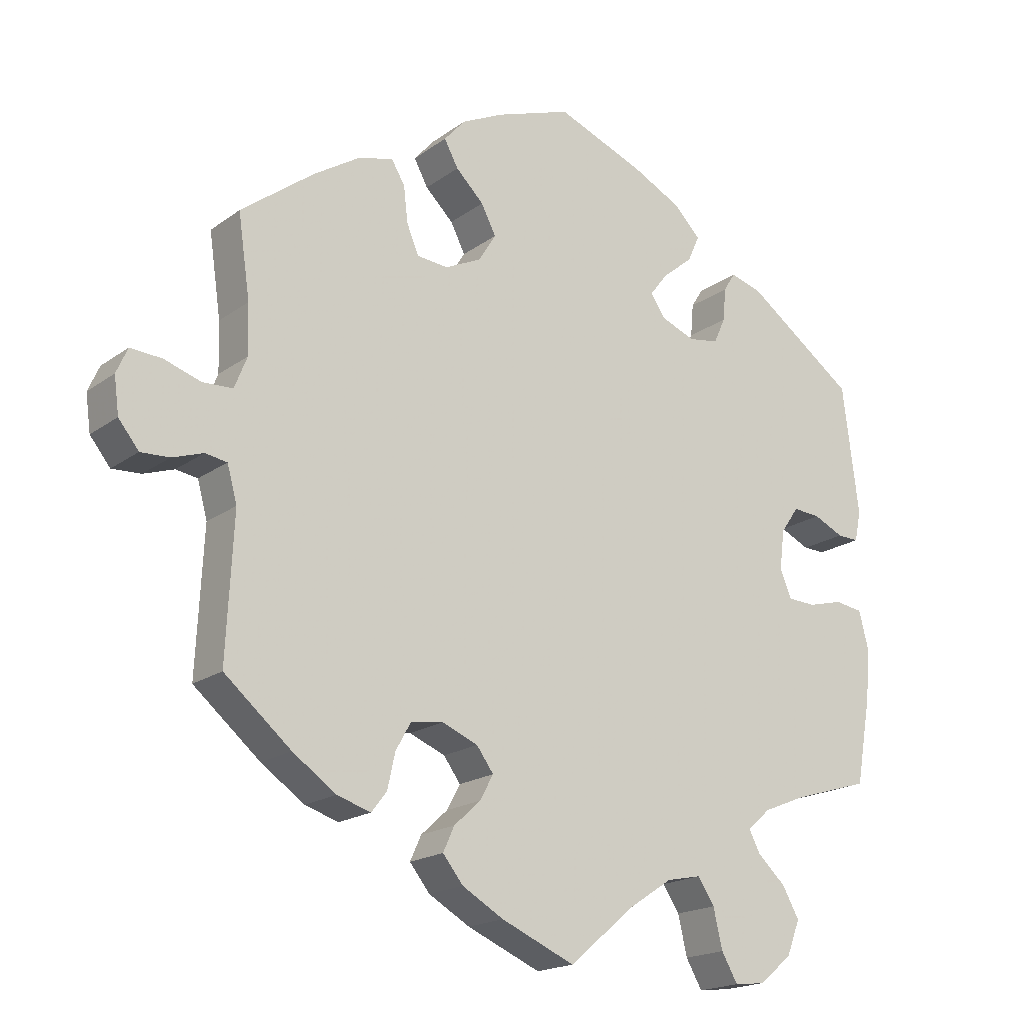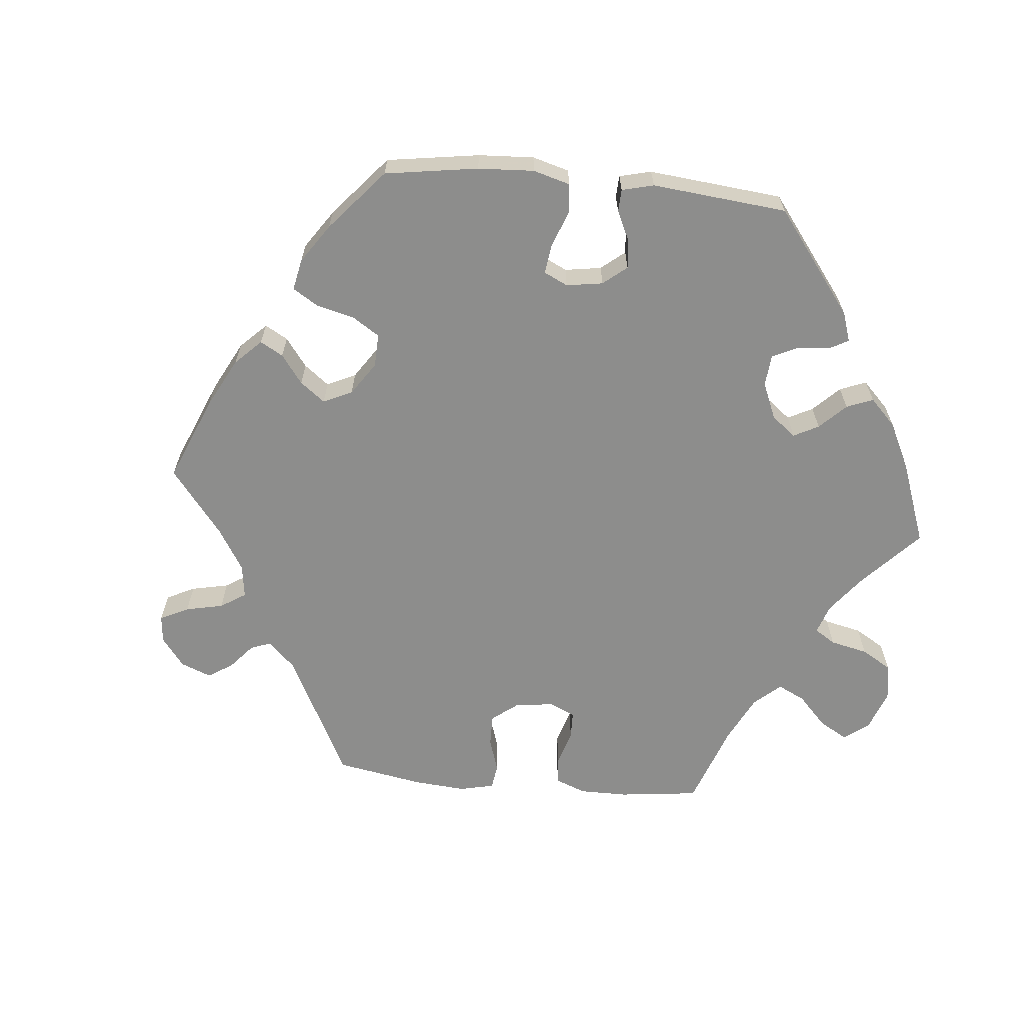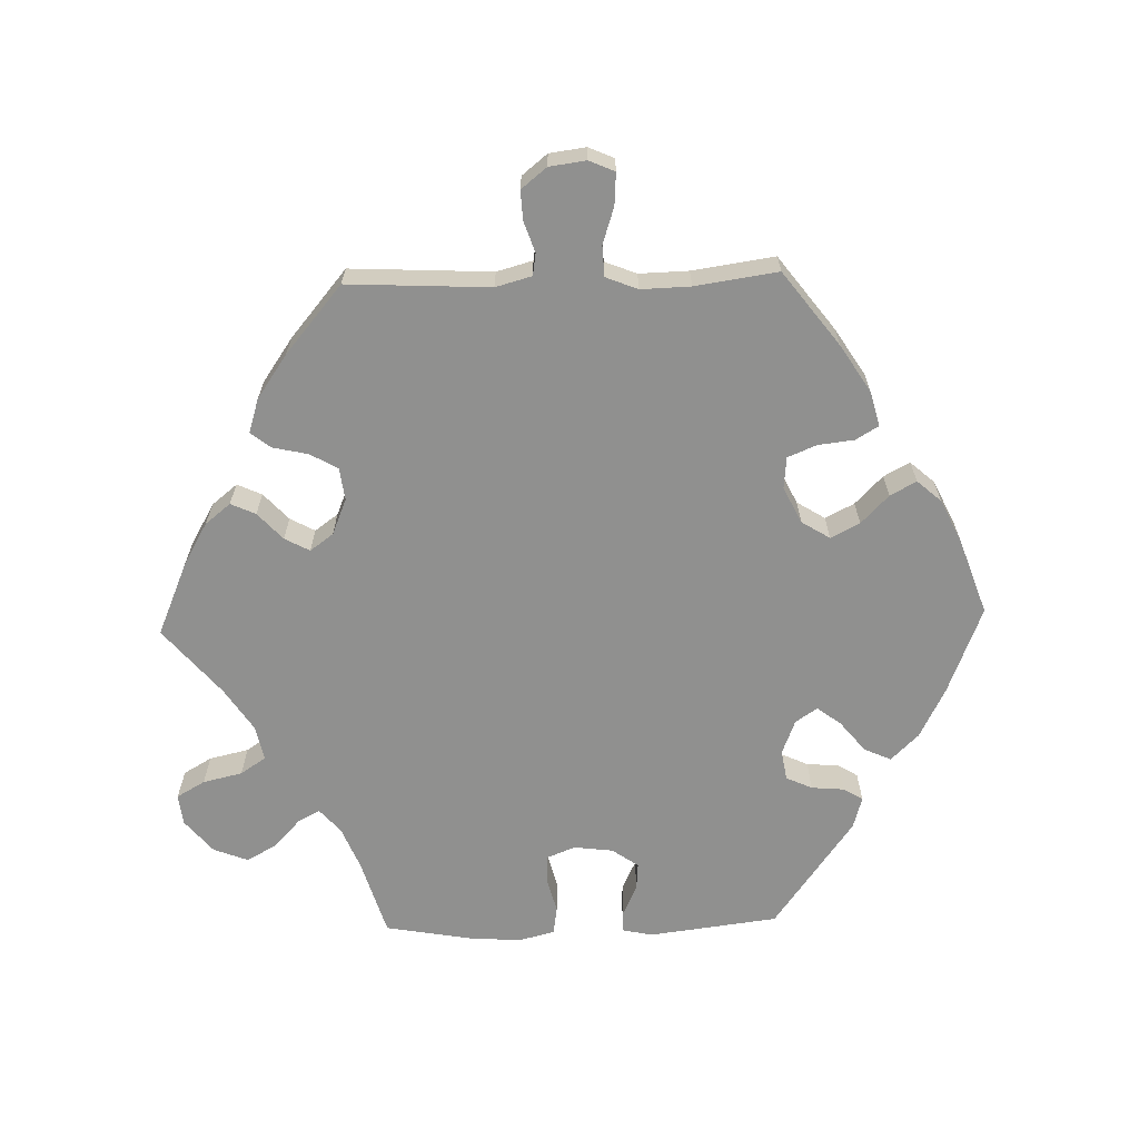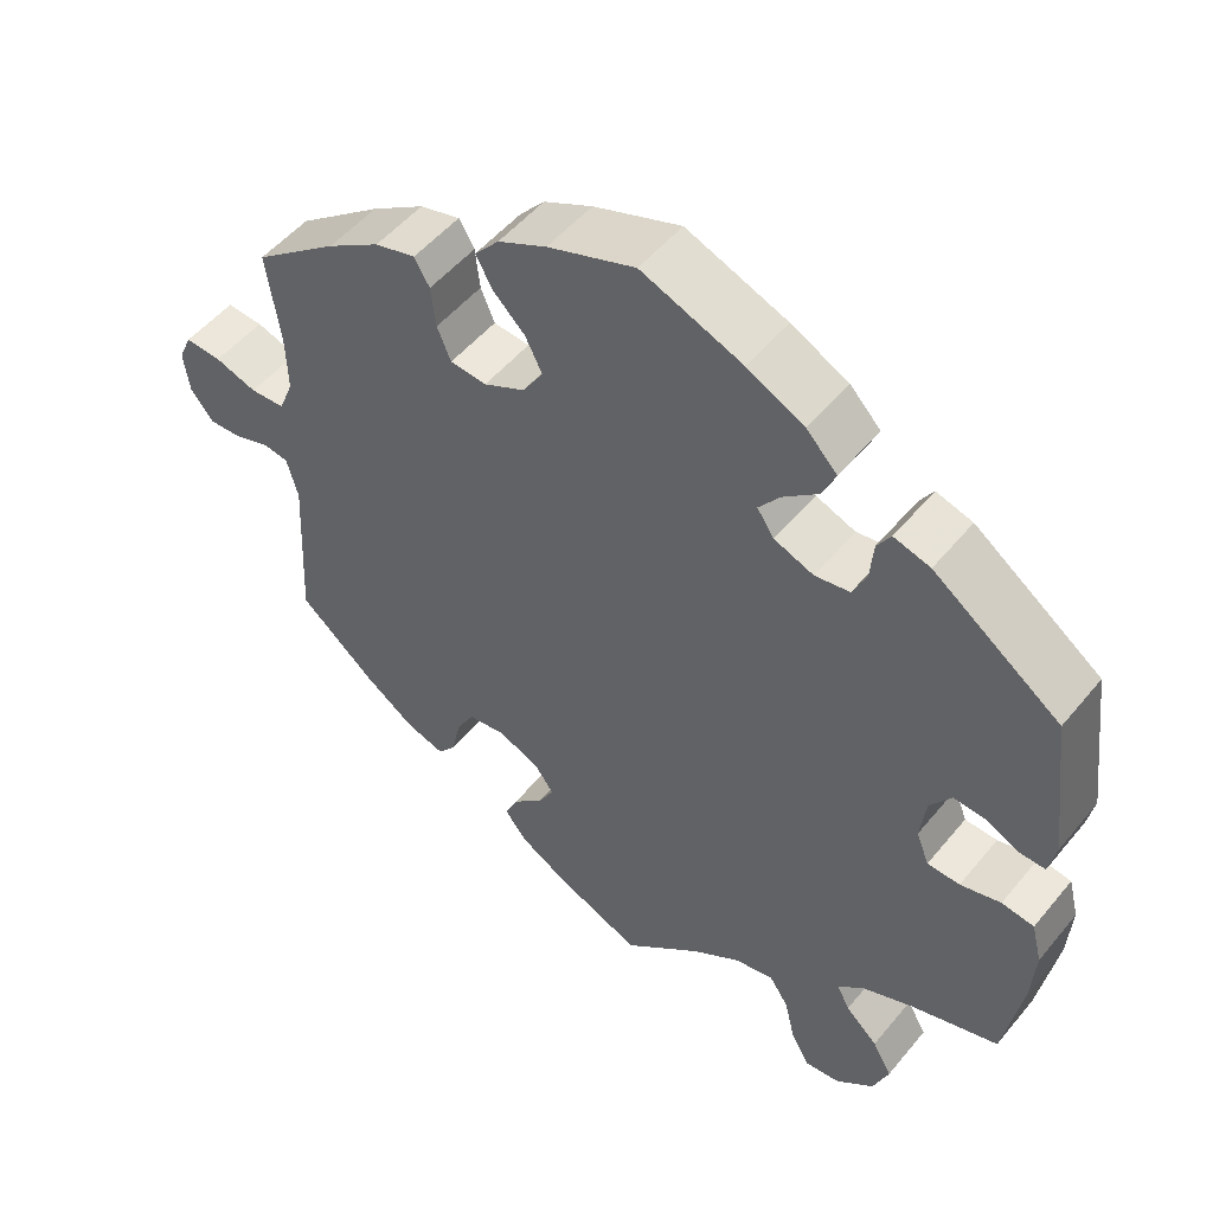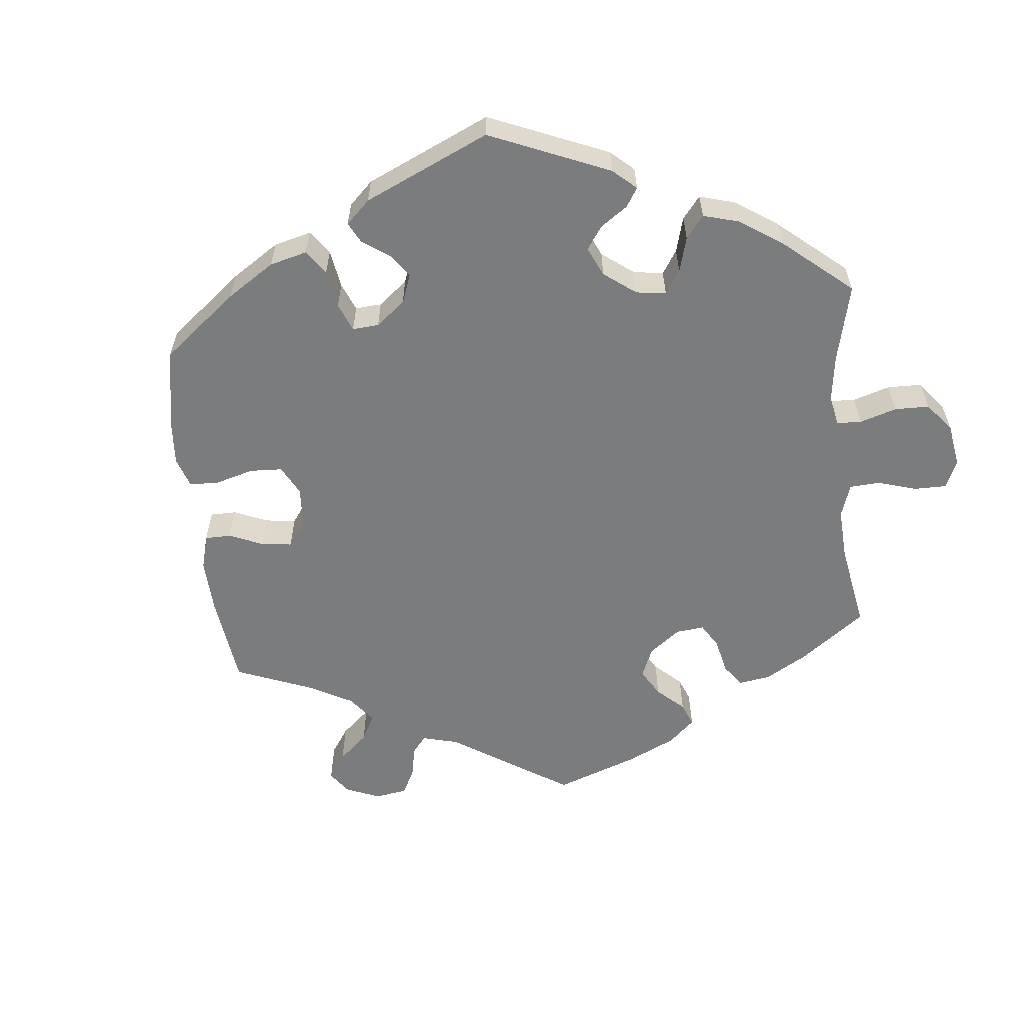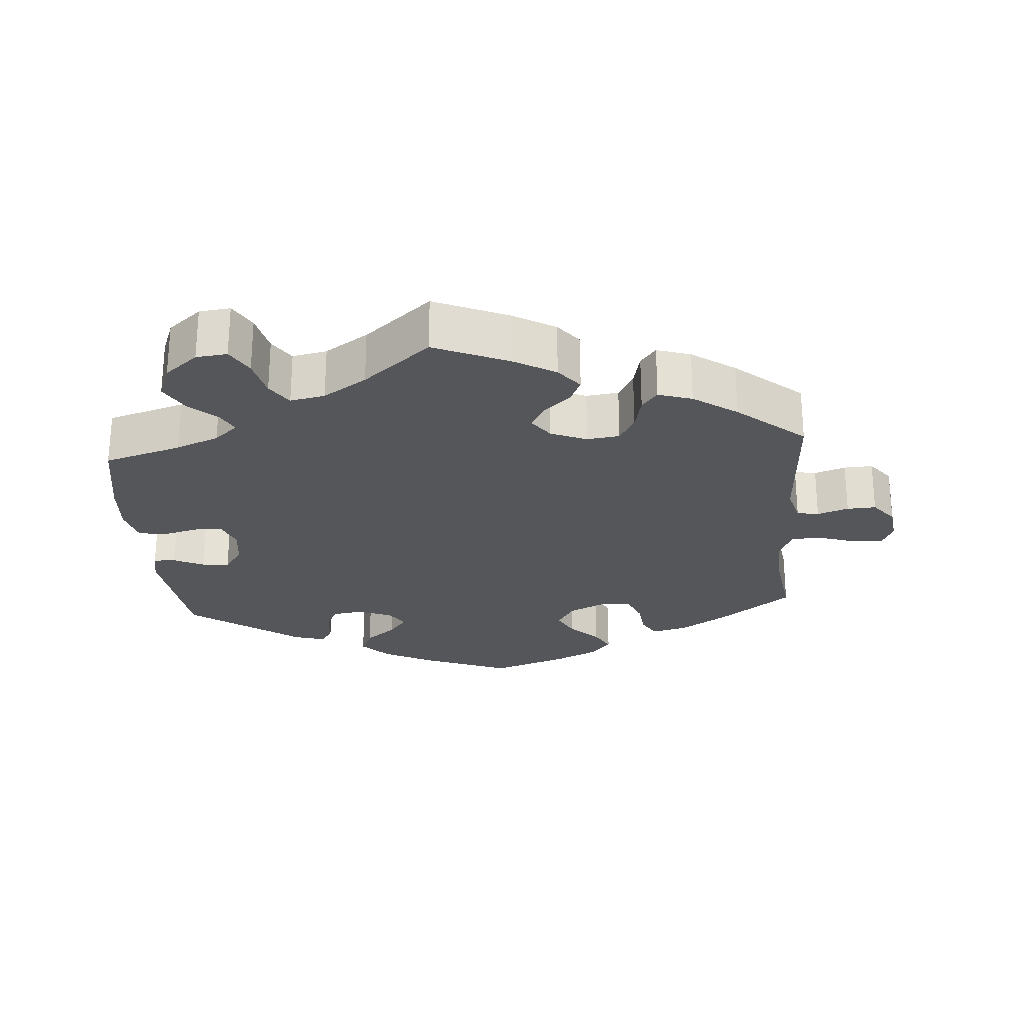
<metadata>
{"format":"obj","ext":"obj","renderer":"f3d","projection":"perspective","resolution":1024,"background":"white","views":[{"elev":-18.6,"azim":-36.4,"up":"+Z"},{"elev":-64.5,"azim":24.5,"up":"+Y"},{"elev":-65.6,"azim":-88.4,"up":"+Y"},{"elev":51.2,"azim":38.1,"up":"+Z"},{"elev":-58.7,"azim":66.1,"up":"+Y"},{"elev":-25.6,"azim":-175.7,"up":"+Y"}]}
</metadata>
<code>
v 0.124 0.07 0.529
v 0.195 0.07 0.493
v 0.233 0.07 0.454
v 0.216 0.07 0.416
v 0.173 0.07 0.381
v 0.147 0.07 0.347
v 0.168 0.07 0.316
v 0.217 0.07 0.297
v 0.26 0.07 0.304
v 0.277 0.07 0.341
v 0.281 0.07 0.388
v 0.298 0.07 0.415
v 0.343 0.07 0.402
v 0.5 0.07 0.289
v 0.523 0.07 0.106
v 0.514 0.07 0.063
v 0.483 0.07 0.064
v 0.44 0.07 0.084
v 0.401 0.07 0.087
v 0.375 0.07 0.05
v 0.368 0.07 -0.006
v 0.384 0.07 -0.046
v 0.424 0.07 -0.048
v 0.474 0.07 -0.035
v 0.514 0.07 -0.041
v 0.527 0.07 -0.092
v 0.522 0.07 -0.165
v 0.5 0.07 -0.289
v 0.39 0.07 -0.322
v 0.329 0.07 -0.347
v 0.296 0.07 -0.376
v 0.312 0.07 -0.407
v 0.352 0.07 -0.444
v 0.376 0.07 -0.487
v 0.357 0.07 -0.536
v 0.31 0.07 -0.575
v 0.266 0.07 -0.58
v 0.243 0.07 -0.54
v 0.23 0.07 -0.484
v 0.206 0.07 -0.448
v 0.157 0.07 -0.458
v 0.096 0.07 -0.498
v 0.001 0.07 -0.578
v -0.104 0.07 -0.533
v -0.163 0.07 -0.499
v -0.192 0.07 -0.463
v -0.176 0.07 -0.428
v -0.138 0.07 -0.393
v -0.119 0.07 -0.358
v -0.143 0.07 -0.325
v -0.194 0.07 -0.304
v -0.24 0.07 -0.31
v -0.262 0.07 -0.349
v -0.273 0.07 -0.399
v -0.295 0.07 -0.427
v -0.343 0.07 -0.412
v -0.405 0.07 -0.369
v -0.5 0.07 -0.289
v -0.49 0.07 -0.088
v -0.504 0.07 -0.037
v -0.535 0.07 -0.032
v -0.579 0.07 -0.047
v -0.62 0.07 -0.049
v -0.649 0.07 -0.013
v -0.656 0.07 0.039
v -0.64 0.07 0.075
v -0.595 0.07 0.072
v -0.543 0.07 0.055
v -0.5 0.07 0.057
v -0.482 0.07 0.102
v -0.484 0.07 0.172
v -0.501 0.07 0.289
v -0.397 0.07 0.368
v -0.331 0.07 0.41
v -0.281 0.07 0.423
v -0.262 0.07 0.391
v -0.256 0.07 0.34
v -0.239 0.07 0.299
v -0.194 0.07 0.295
v -0.143 0.07 0.32
v -0.118 0.07 0.36
v -0.139 0.07 0.401
v -0.179 0.07 0.44
v -0.199 0.07 0.477
v -0.169 0.07 0.511
v -0.109 0.07 0.54
v -0.001 0.07 0.578
v 0.124 0 0.529
v 0.195 0 0.493
v 0.233 0 0.454
v 0.216 0 0.416
v 0.173 0 0.381
v 0.147 0 0.347
v 0.168 0 0.316
v 0.217 0 0.297
v 0.26 0 0.304
v 0.277 0 0.341
v 0.281 0 0.388
v 0.298 0 0.415
v 0.343 0 0.402
v 0.5 0 0.289
v 0.523 0 0.106
v 0.514 0 0.063
v 0.483 0 0.064
v 0.44 0 0.084
v 0.401 0 0.087
v 0.375 0 0.05
v 0.368 0 -0.006
v 0.384 0 -0.046
v 0.424 0 -0.048
v 0.474 0 -0.035
v 0.514 0 -0.041
v 0.527 0 -0.092
v 0.522 0 -0.165
v 0.5 0 -0.289
v 0.39 0 -0.322
v 0.329 0 -0.347
v 0.296 0 -0.376
v 0.312 0 -0.407
v 0.352 0 -0.444
v 0.376 0 -0.487
v 0.357 0 -0.536
v 0.31 0 -0.575
v 0.266 0 -0.58
v 0.243 0 -0.54
v 0.23 0 -0.484
v 0.206 0 -0.448
v 0.157 0 -0.458
v 0.096 0 -0.498
v 0.001 0 -0.578
v -0.104 0 -0.533
v -0.163 0 -0.499
v -0.192 0 -0.463
v -0.176 0 -0.428
v -0.138 0 -0.393
v -0.119 0 -0.358
v -0.143 0 -0.325
v -0.194 0 -0.304
v -0.24 0 -0.31
v -0.262 0 -0.349
v -0.273 0 -0.399
v -0.295 0 -0.427
v -0.343 0 -0.412
v -0.405 0 -0.369
v -0.5 0 -0.289
v -0.49 0 -0.088
v -0.504 0 -0.037
v -0.535 0 -0.032
v -0.579 0 -0.047
v -0.62 0 -0.049
v -0.649 0 -0.013
v -0.656 0 0.039
v -0.64 0 0.075
v -0.595 0 0.072
v -0.543 0 0.055
v -0.5 0 0.057
v -0.482 0 0.102
v -0.484 0 0.172
v -0.501 0 0.289
v -0.397 0 0.368
v -0.331 0 0.41
v -0.281 0 0.423
v -0.262 0 0.391
v -0.256 0 0.34
v -0.239 0 0.299
v -0.194 0 0.295
v -0.143 0 0.32
v -0.118 0 0.36
v -0.139 0 0.401
v -0.179 0 0.44
v -0.199 0 0.477
v -0.169 0 0.511
v -0.109 0 0.54
v -0.001 0 0.578
f 82 83 84 85
f 81 82 85 86
f 74 75 76 77
f 74 77 78
f 71 72 73 74
f 70 71 74 78
f 69 70 78 79
f 65 66 67 68
f 65 68 69
f 64 65 69
f 61 62 63 64
f 60 61 64 69
f 59 60 69 79
f 53 54 55 56
f 52 53 56 57
f 45 46 47 48
f 45 48 49
f 42 43 44 45
f 41 42 45 49
f 40 41 49 50
f 36 37 38 39
f 36 39 40
f 35 36 40
f 32 33 34 35
f 31 32 35 40
f 30 31 40 50
f 26 27 28 29
f 23 24 25 26
f 22 23 26 29
f 21 22 29 30
f 15 16 17 18
f 15 18 19
f 14 15 19
f 13 14 19 20
f 10 11 12 13
f 9 10 13 20
f 2 3 4 5
f 2 5 6
f 1 2 6
f 81 86 87 1
f 58 59 79 80
f 52 57 58 80
f 51 52 80 81
f 21 30 50 51
f 8 9 20 21
f 7 8 21 51
f 6 7 51 81
f 1 6 81
f 172 171 170 169
f 173 172 169 168
f 164 163 162 161
f 165 164 161
f 161 160 159 158
f 165 161 158 157
f 166 165 157 156
f 155 154 153 152
f 156 155 152
f 156 152 151
f 151 150 149 148
f 156 151 148 147
f 166 156 147 146
f 143 142 141 140
f 144 143 140 139
f 135 134 133 132
f 136 135 132
f 132 131 130 129
f 136 132 129 128
f 137 136 128 127
f 126 125 124 123
f 127 126 123
f 127 123 122
f 122 121 120 119
f 127 122 119 118
f 137 127 118 117
f 116 115 114 113
f 113 112 111 110
f 116 113 110 109
f 117 116 109 108
f 105 104 103 102
f 106 105 102
f 106 102 101
f 107 106 101 100
f 100 99 98 97
f 107 100 97 96
f 92 91 90 89
f 93 92 89
f 93 89 88
f 88 174 173 168
f 167 166 146 145
f 167 145 144 139
f 168 167 139 138
f 138 137 117 108
f 108 107 96 95
f 138 108 95 94
f 168 138 94 93
f 168 93 88
f 1 88 89 2
f 2 89 90 3
f 3 90 91 4
f 4 91 92 5
f 5 92 93 6
f 6 93 94 7
f 7 94 95 8
f 8 95 96 9
f 9 96 97 10
f 10 97 98 11
f 11 98 99 12
f 12 99 100 13
f 13 100 101 14
f 14 101 102 15
f 15 102 103 16
f 16 103 104 17
f 17 104 105 18
f 18 105 106 19
f 19 106 107 20
f 20 107 108 21
f 21 108 109 22
f 22 109 110 23
f 23 110 111 24
f 24 111 112 25
f 25 112 113 26
f 26 113 114 27
f 27 114 115 28
f 28 115 116 29
f 29 116 117 30
f 30 117 118 31
f 31 118 119 32
f 32 119 120 33
f 33 120 121 34
f 34 121 122 35
f 35 122 123 36
f 36 123 124 37
f 37 124 125 38
f 38 125 126 39
f 39 126 127 40
f 40 127 128 41
f 41 128 129 42
f 42 129 130 43
f 43 130 131 44
f 44 131 132 45
f 45 132 133 46
f 46 133 134 47
f 47 134 135 48
f 48 135 136 49
f 49 136 137 50
f 50 137 138 51
f 51 138 139 52
f 52 139 140 53
f 53 140 141 54
f 54 141 142 55
f 55 142 143 56
f 56 143 144 57
f 57 144 145 58
f 58 145 146 59
f 59 146 147 60
f 60 147 148 61
f 61 148 149 62
f 62 149 150 63
f 63 150 151 64
f 64 151 152 65
f 65 152 153 66
f 66 153 154 67
f 67 154 155 68
f 68 155 156 69
f 69 156 157 70
f 70 157 158 71
f 71 158 159 72
f 72 159 160 73
f 73 160 161 74
f 74 161 162 75
f 75 162 163 76
f 76 163 164 77
f 77 164 165 78
f 78 165 166 79
f 79 166 167 80
f 80 167 168 81
f 81 168 169 82
f 82 169 170 83
f 83 170 171 84
f 84 171 172 85
f 85 172 173 86
f 86 173 174 87
f 87 174 88 1

</code>
